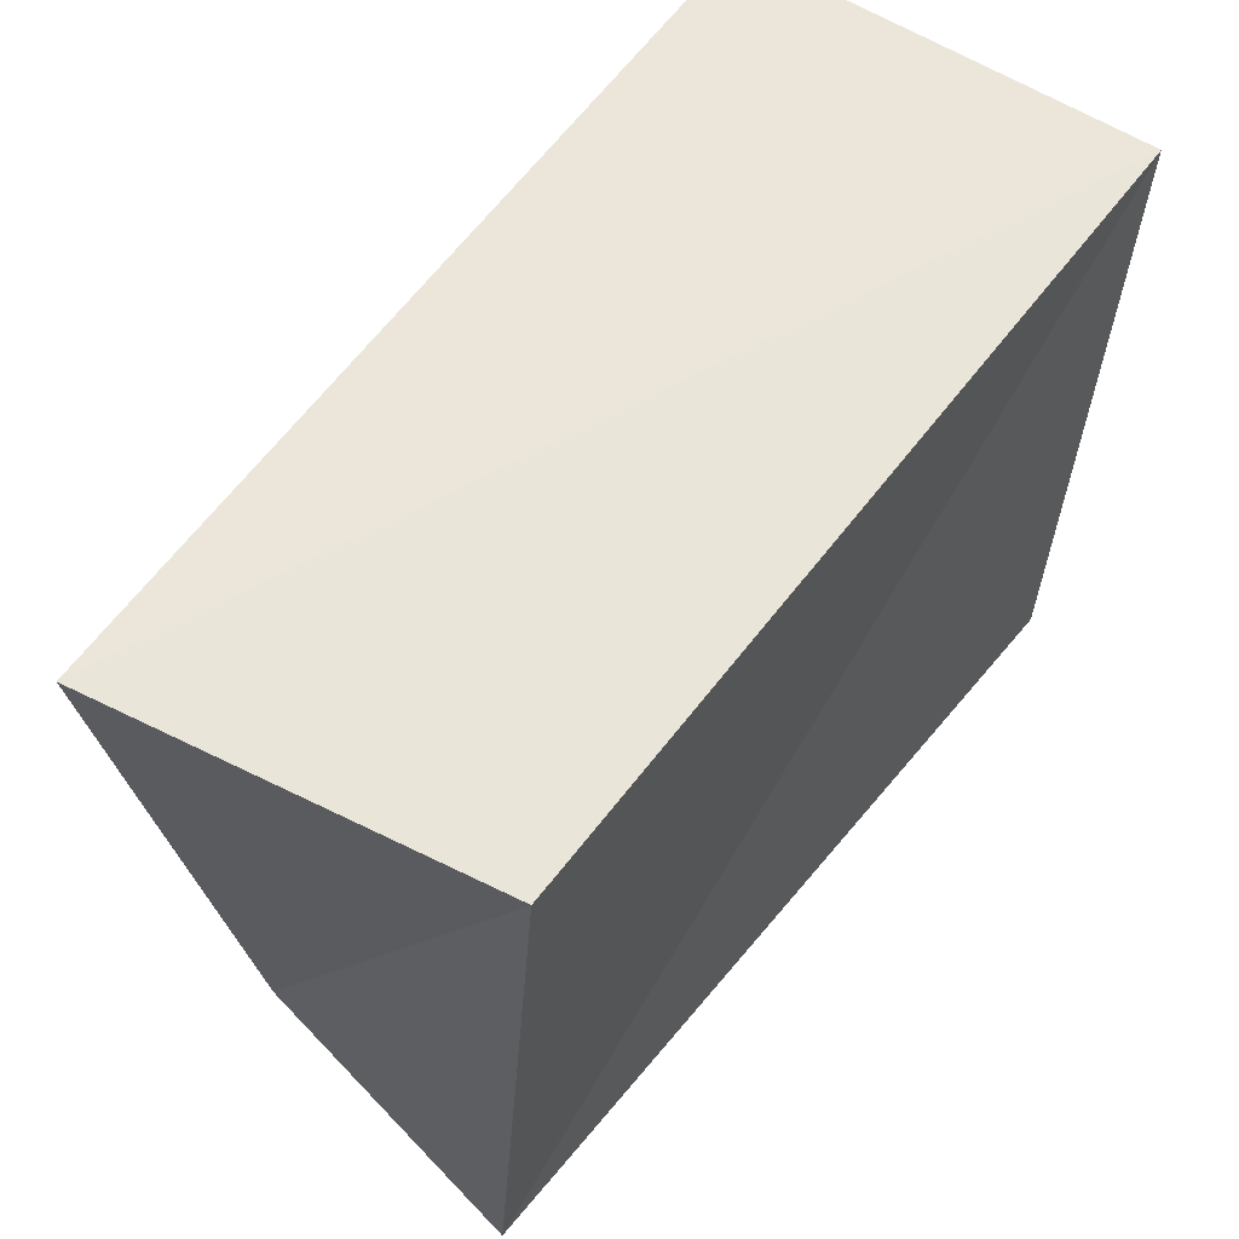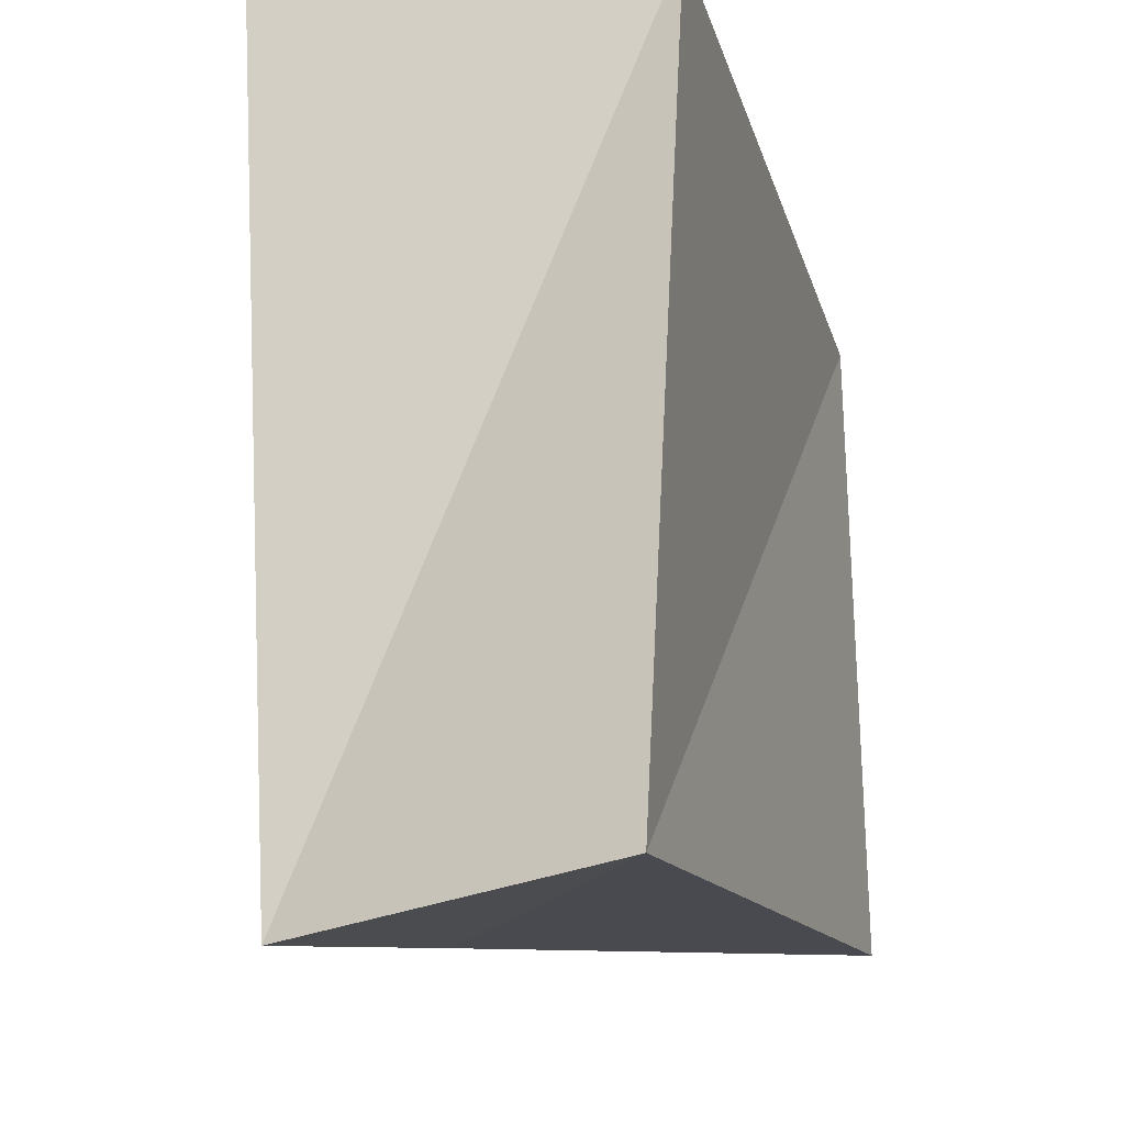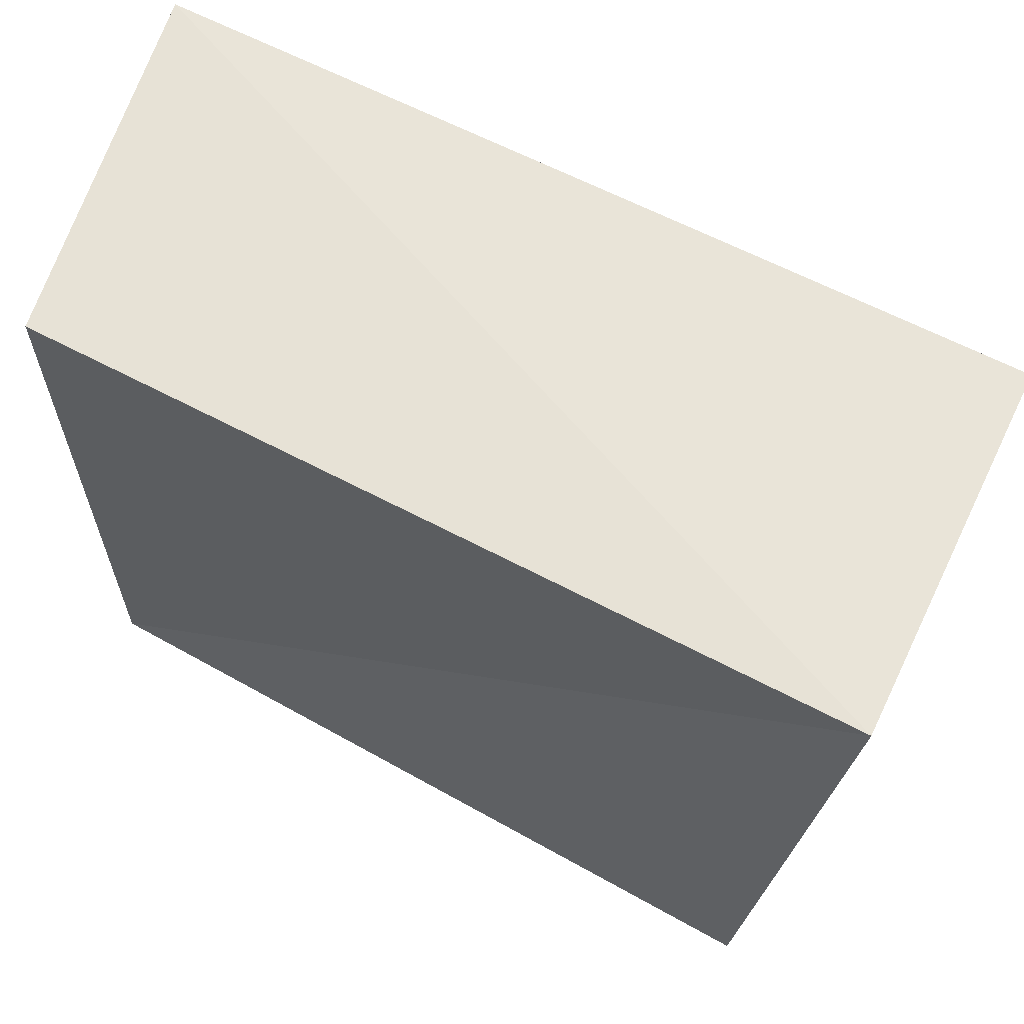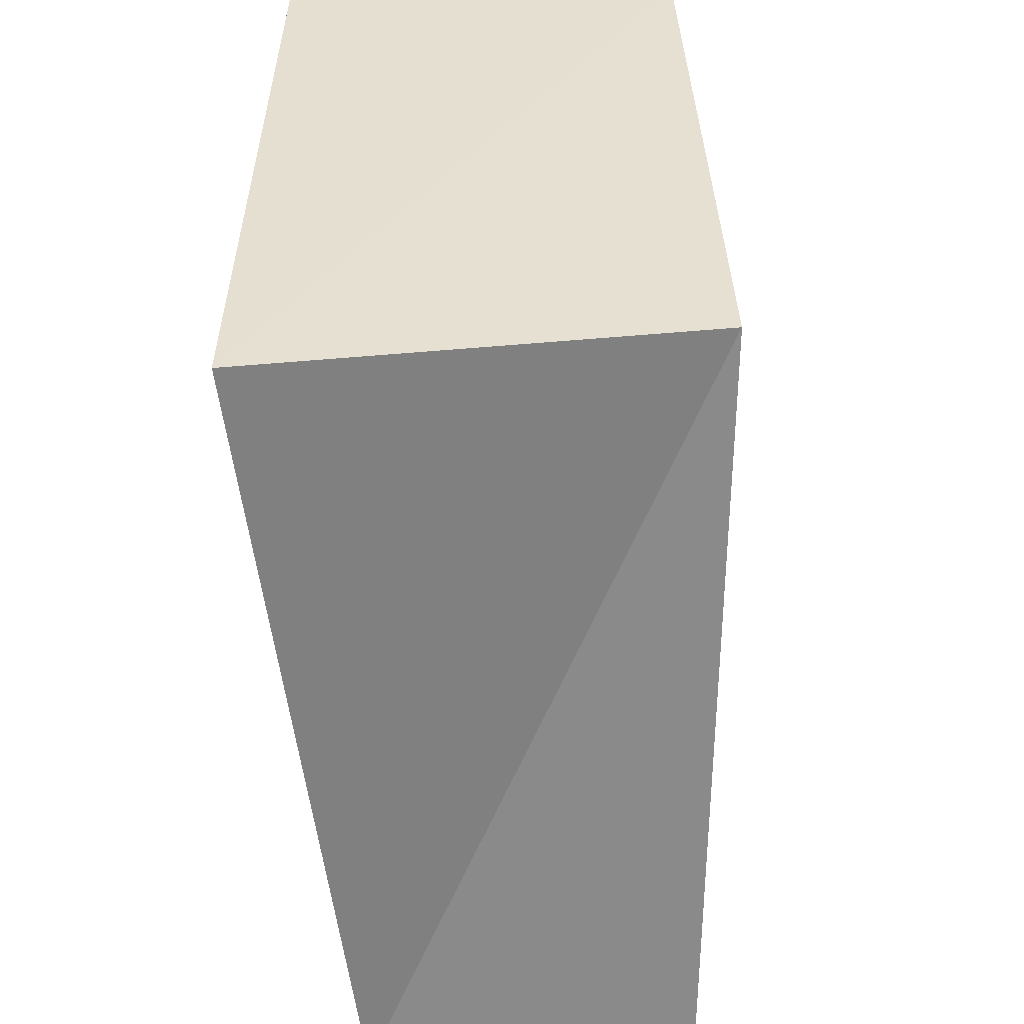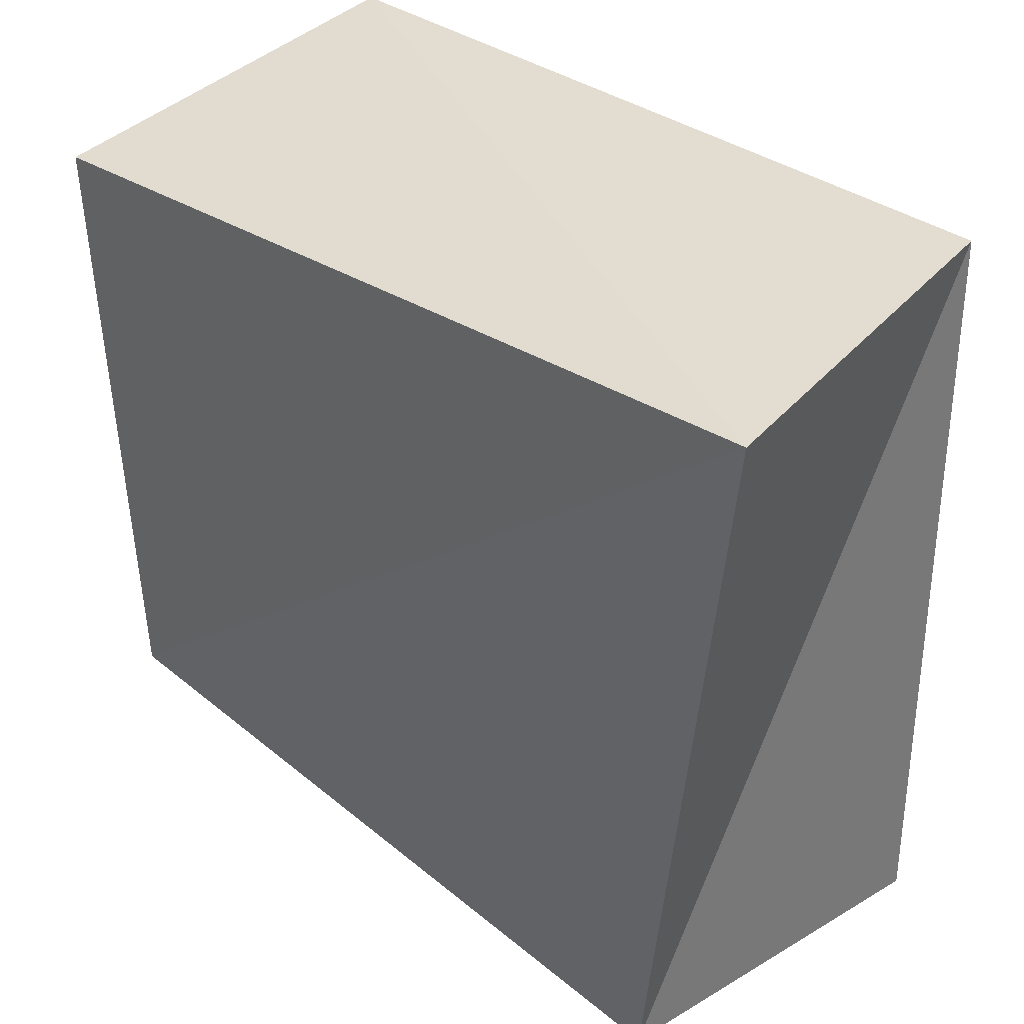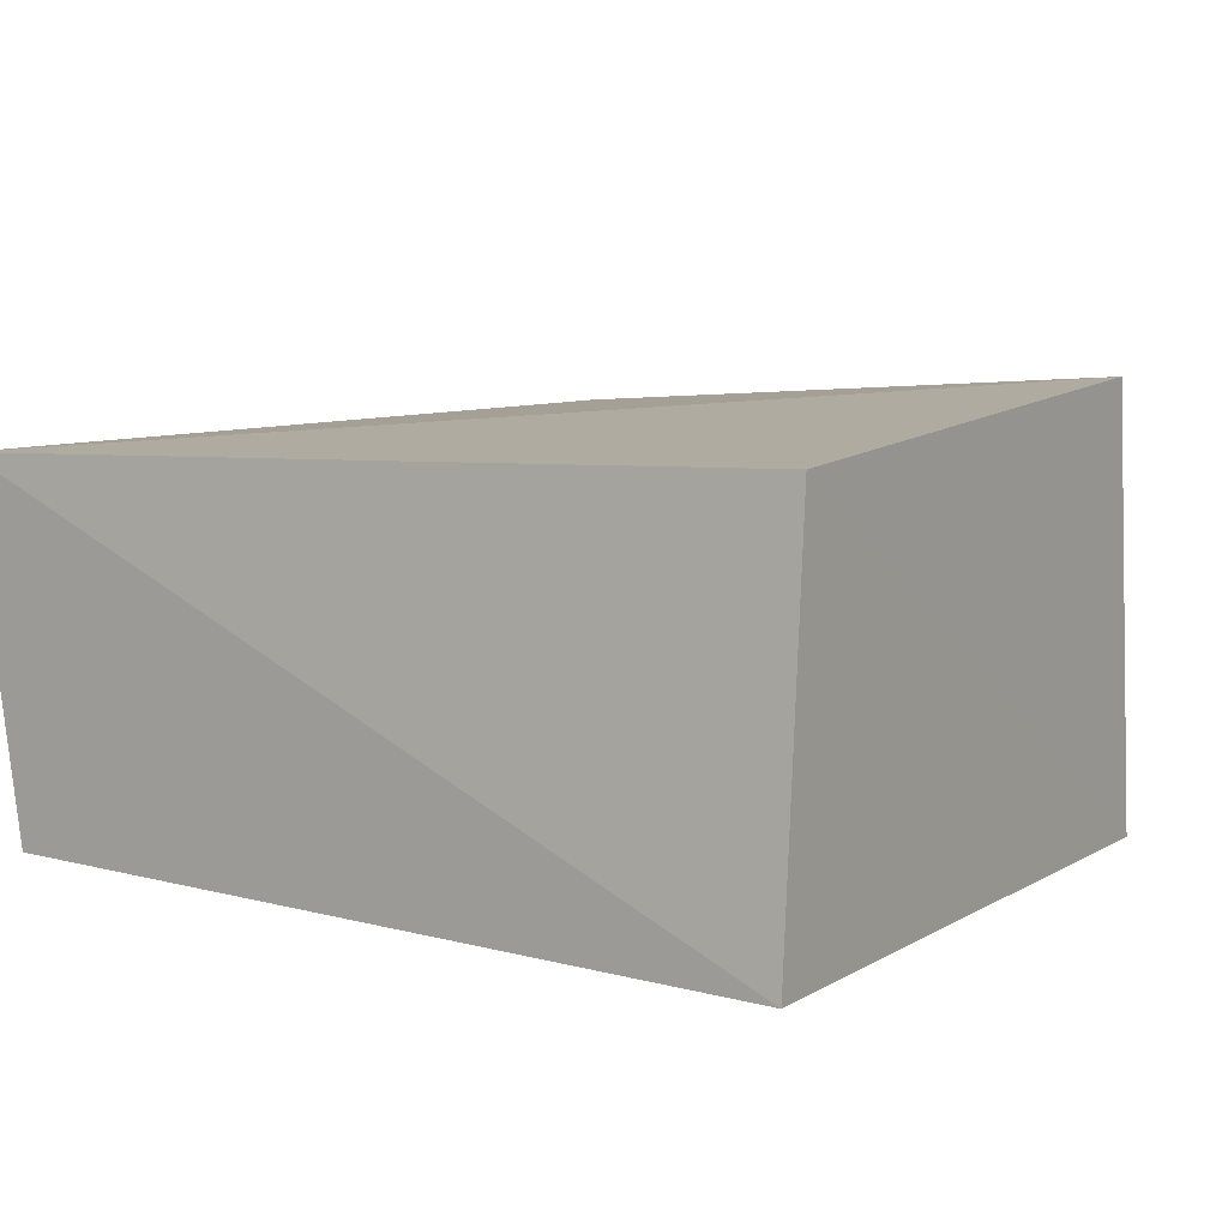
<metadata>
{"format":"obj","ext":"obj","renderer":"f3d","projection":"perspective","resolution":1024,"background":"white","views":[{"elev":62.7,"azim":126.8,"up":"+Y"},{"elev":-17.2,"azim":105.3,"up":"+Y"},{"elev":64.3,"azim":-153.1,"up":"+Y"},{"elev":-56.7,"azim":-85.5,"up":"+Y"},{"elev":38.2,"azim":46.6,"up":"+Y"},{"elev":10.2,"azim":-142.0,"up":"+Z"}]}
</metadata>
<code>
v -0.03506 -0.03178 0.02261
v 0.04413 0.03721 0.01629
v 0.0353 -0.04241 0.01549
v -0.036 -0.03419 -0.02132
v -0.04205 0.03283 -0.01925
v 0.04159 -0.03791 -0.01677
v 0.03787 0.0379 -0.01974
v -0.04121 0.02917 0.02041
f 1 8 4
f 6 1 4
f 4 8 5
f 5 6 4
f 1 2 8
f 3 1 6
f 3 2 1
f 8 2 5
f 7 6 5
f 5 2 7
f 7 3 6
f 2 3 7

</code>
